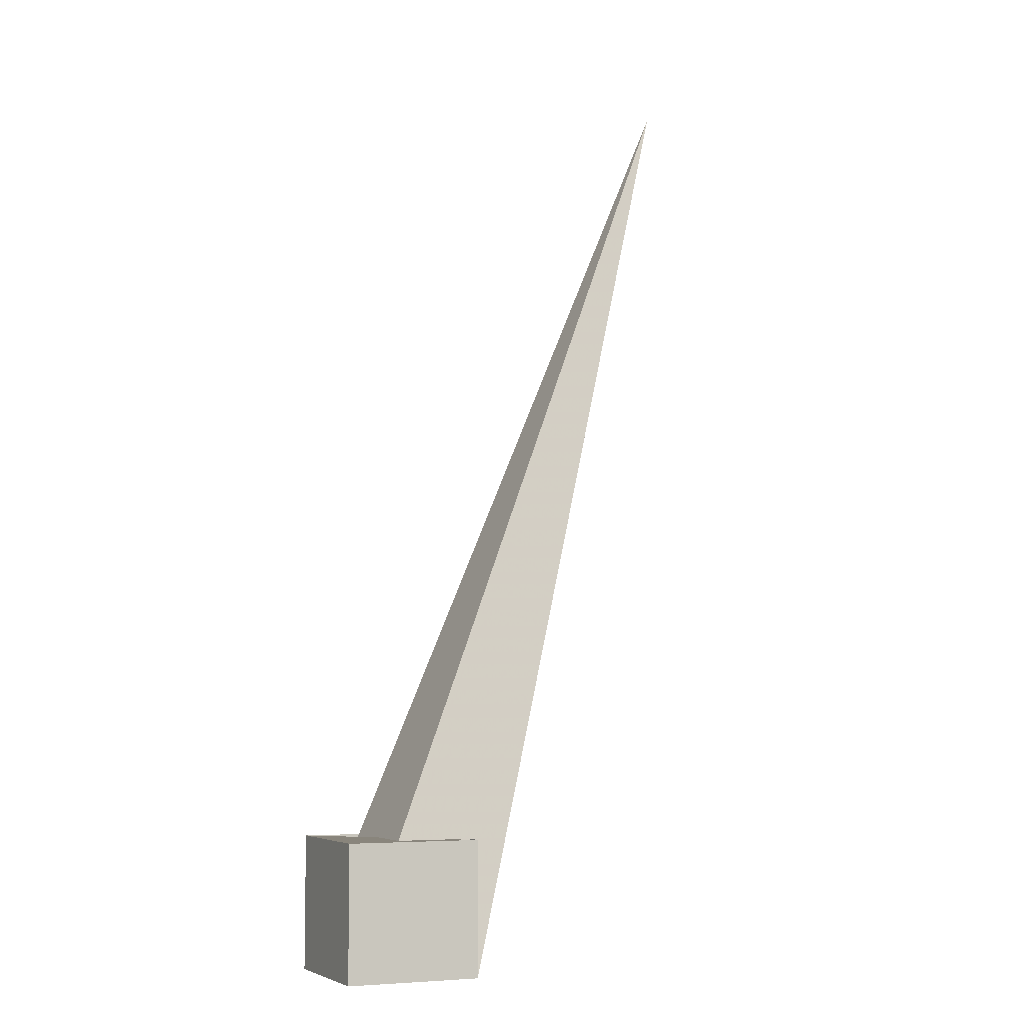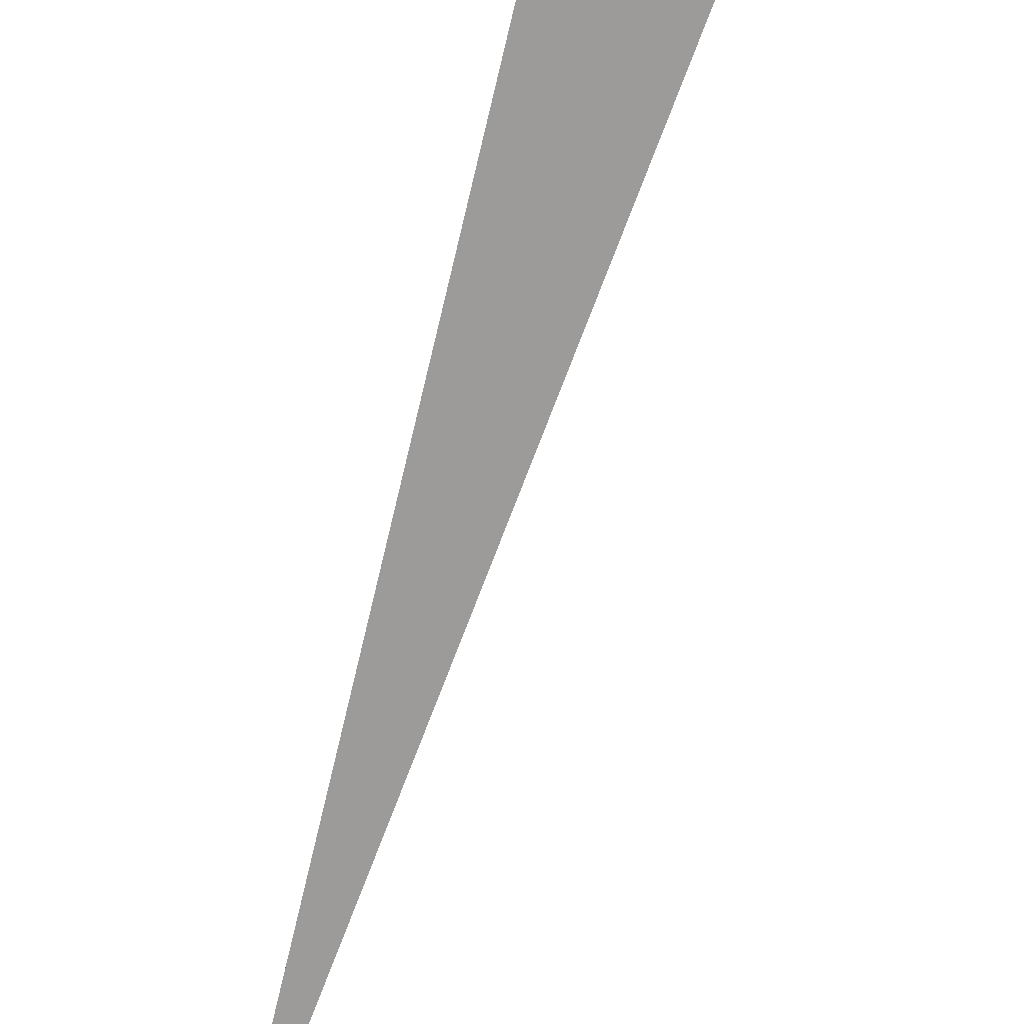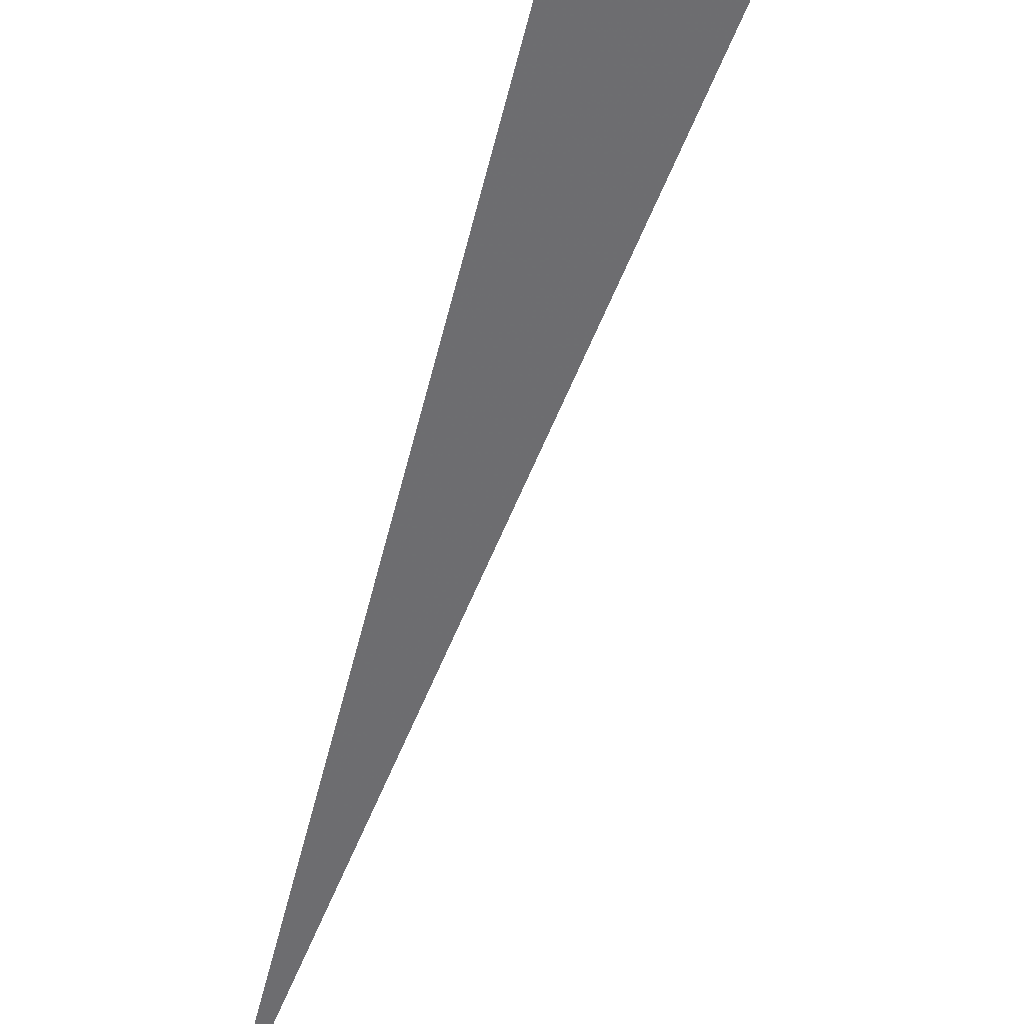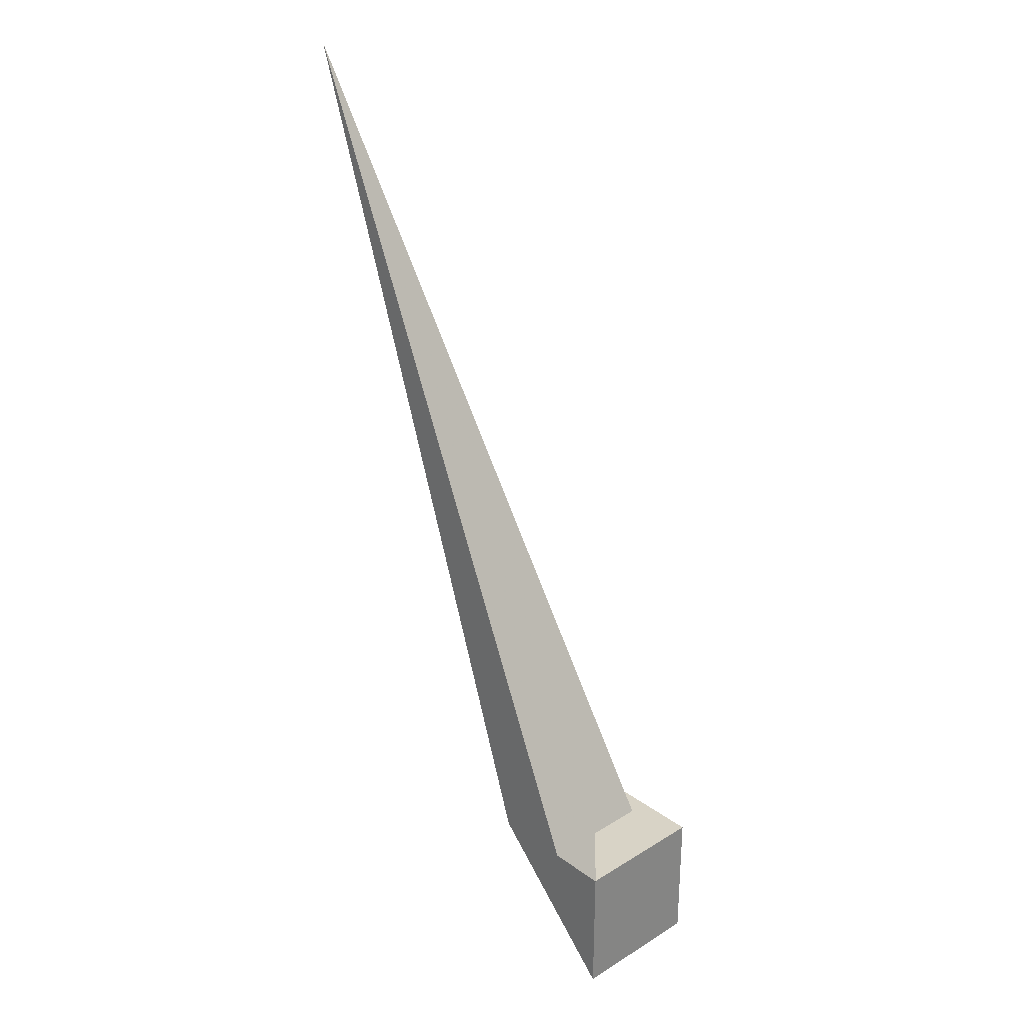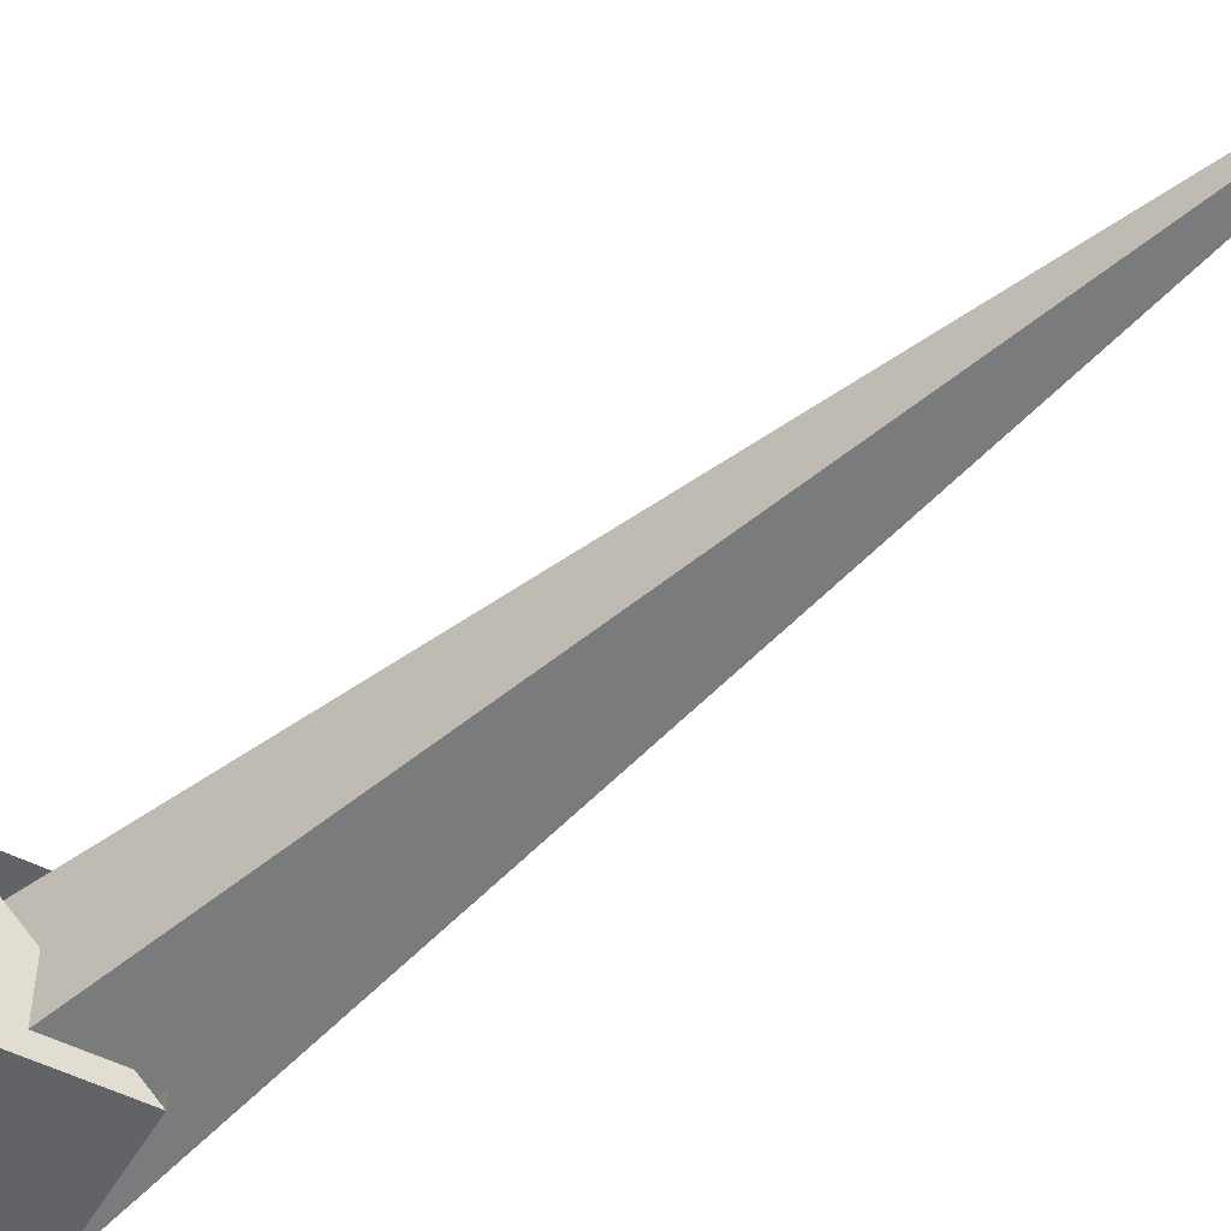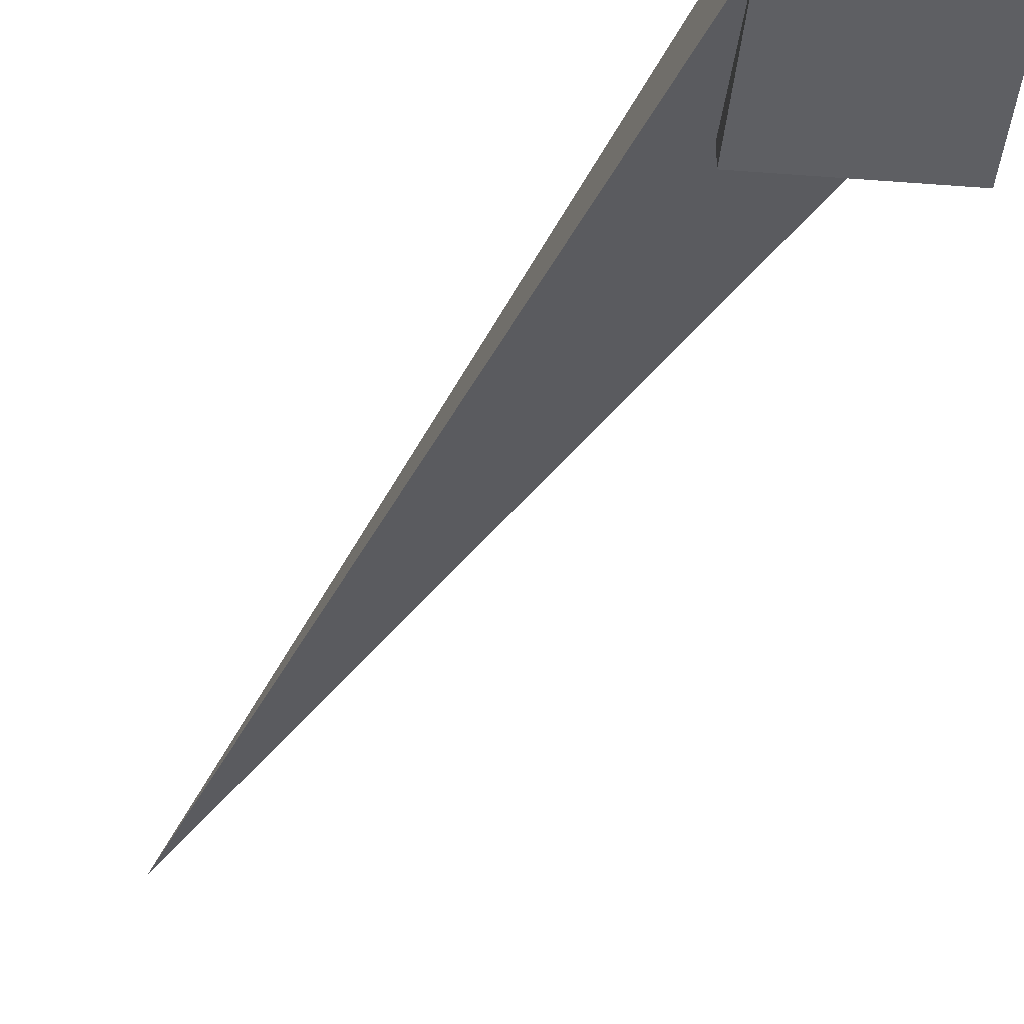
<metadata>
{"format":"obj","ext":"obj","renderer":"f3d","projection":"perspective","resolution":1024,"background":"white","views":[{"elev":-6.0,"azim":-24.2,"up":"+Z"},{"elev":-77.7,"azim":-177.4,"up":"+Y"},{"elev":-62.2,"azim":-177.7,"up":"+Y"},{"elev":28.2,"azim":-132.8,"up":"+Z"},{"elev":-50.9,"azim":-29.1,"up":"+Y"},{"elev":-41.0,"azim":174.6,"up":"+Y"}]}
</metadata>
<code>
v 0 0 0
v 1 0 0
v 0 1 0
v 0 0 1
v 3 1 7
v 1 0 1
v 1 1 1
v 0 1 1
f 1 3 5
f 1 5 2
f 2 5 7
f 2 7 6
f 6 8 4
f 4 8 3
f 4 3 1
f 3 8 7
f 3 7 5
f 6 4 1
f 6 1 2

</code>
